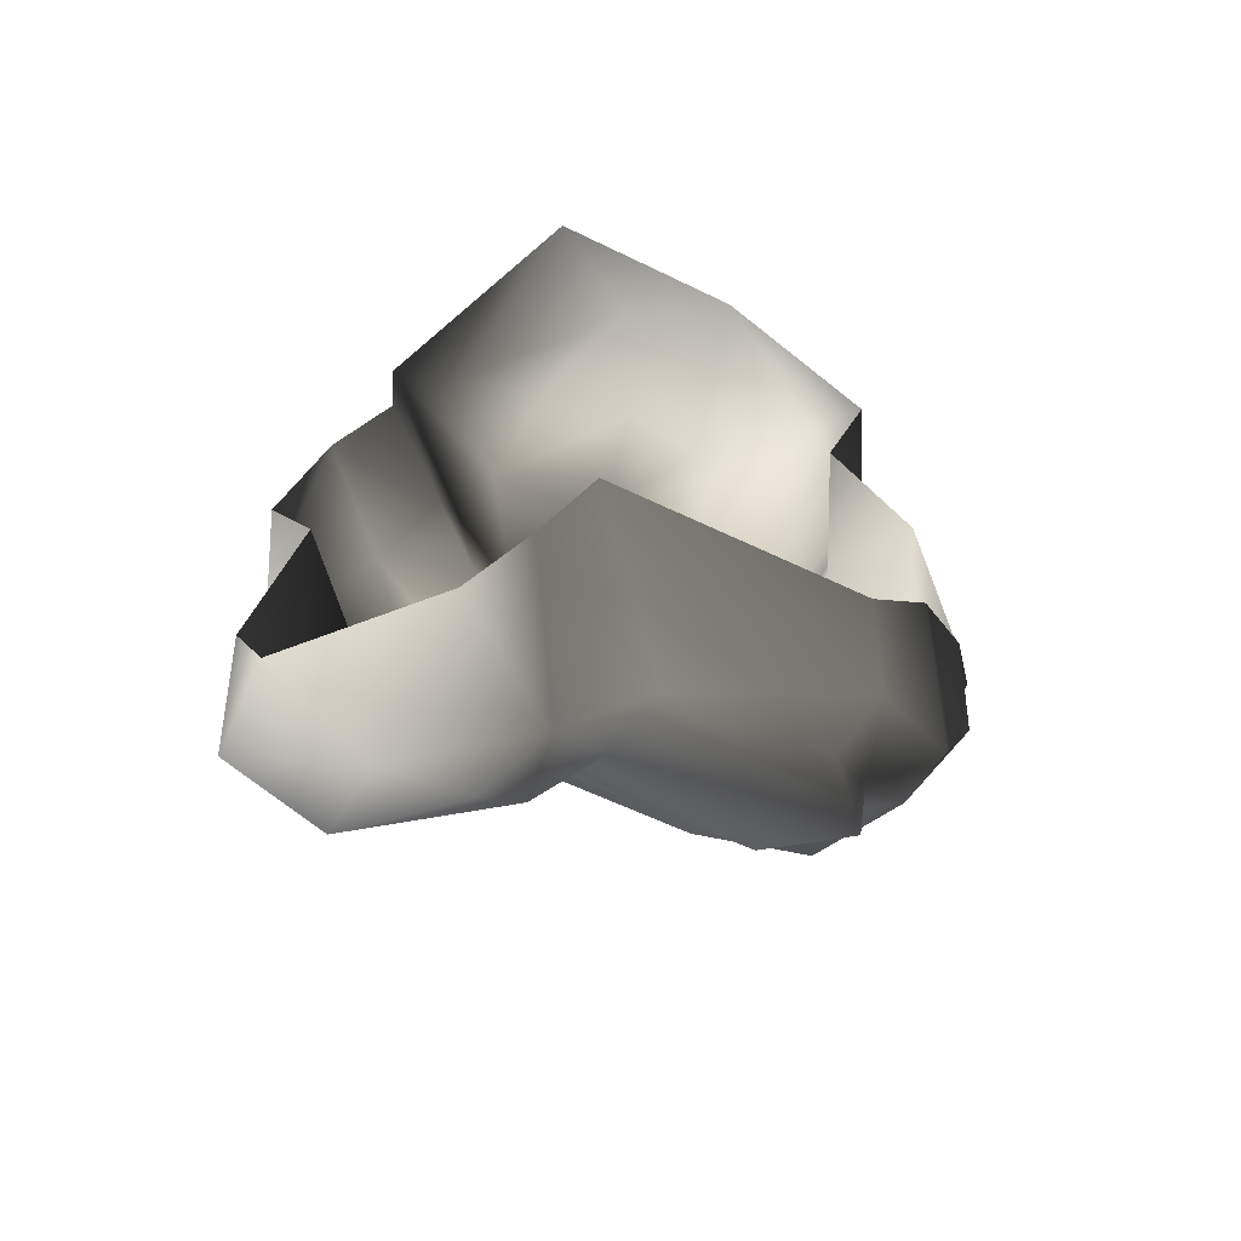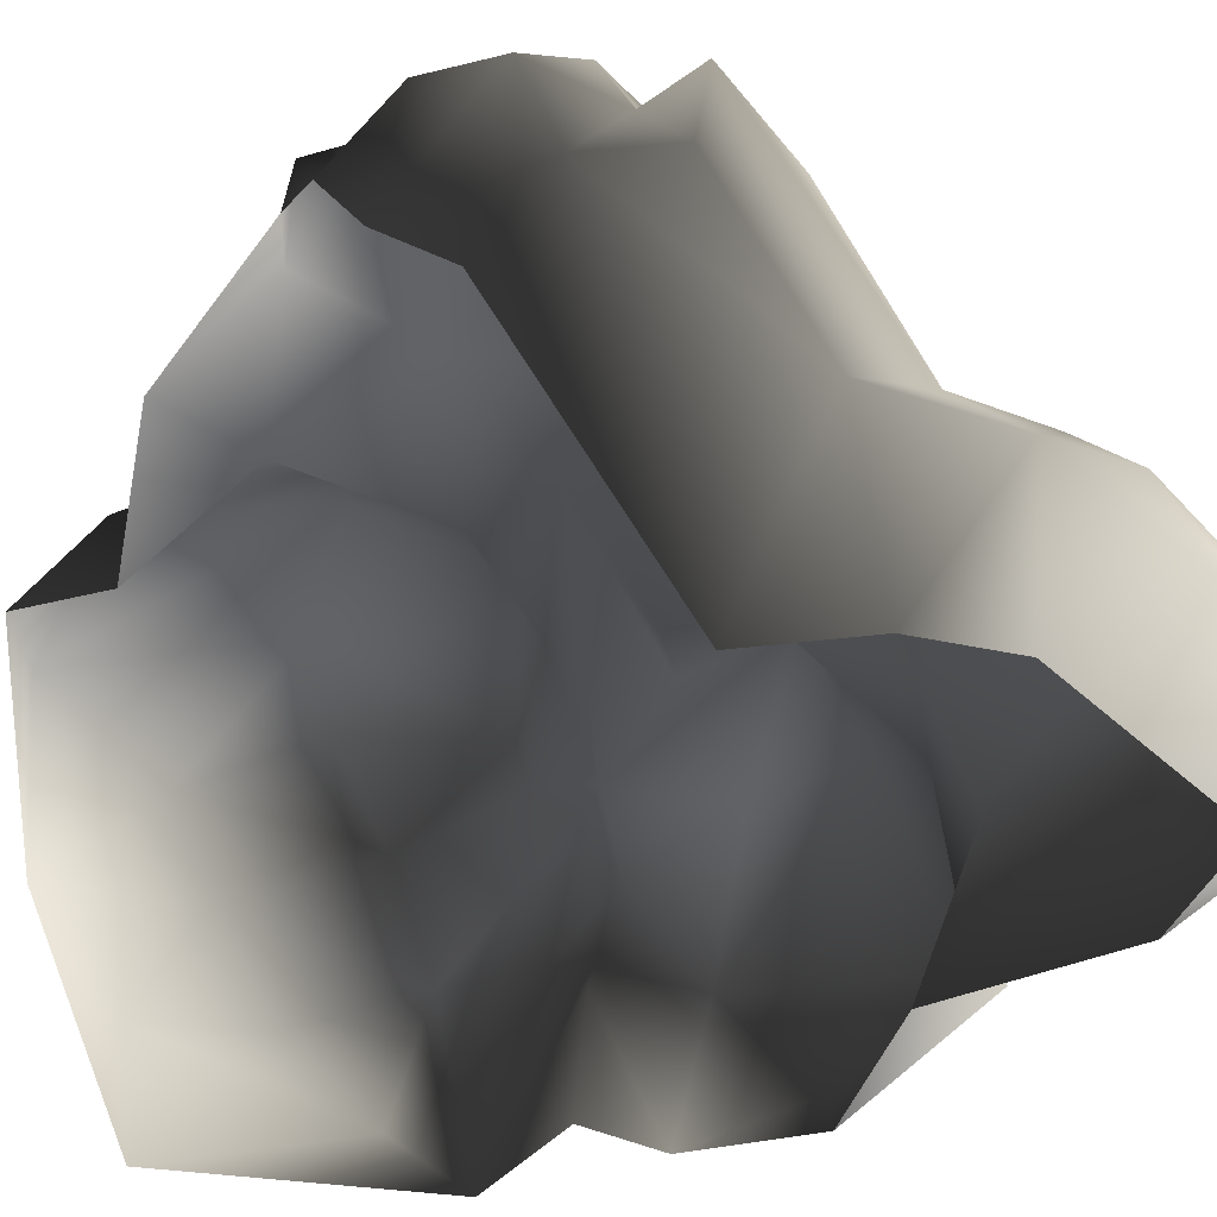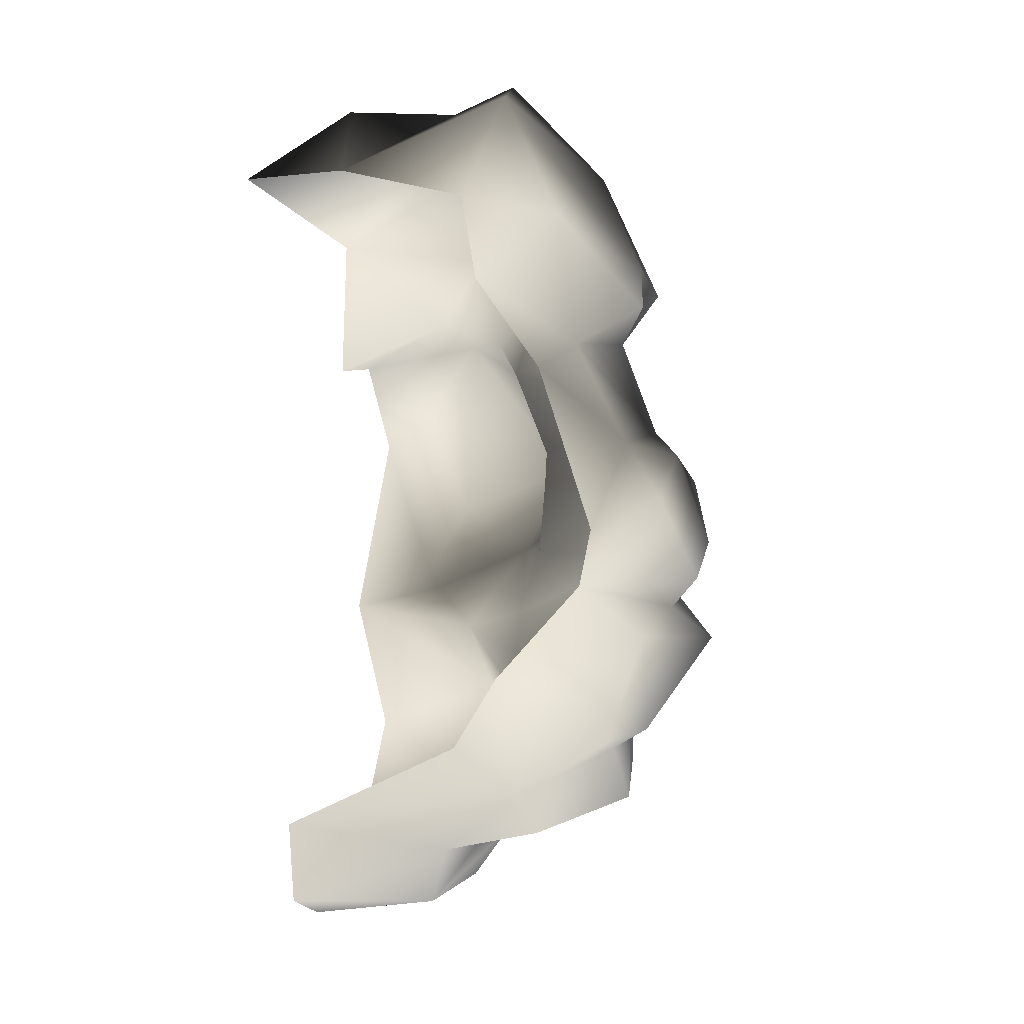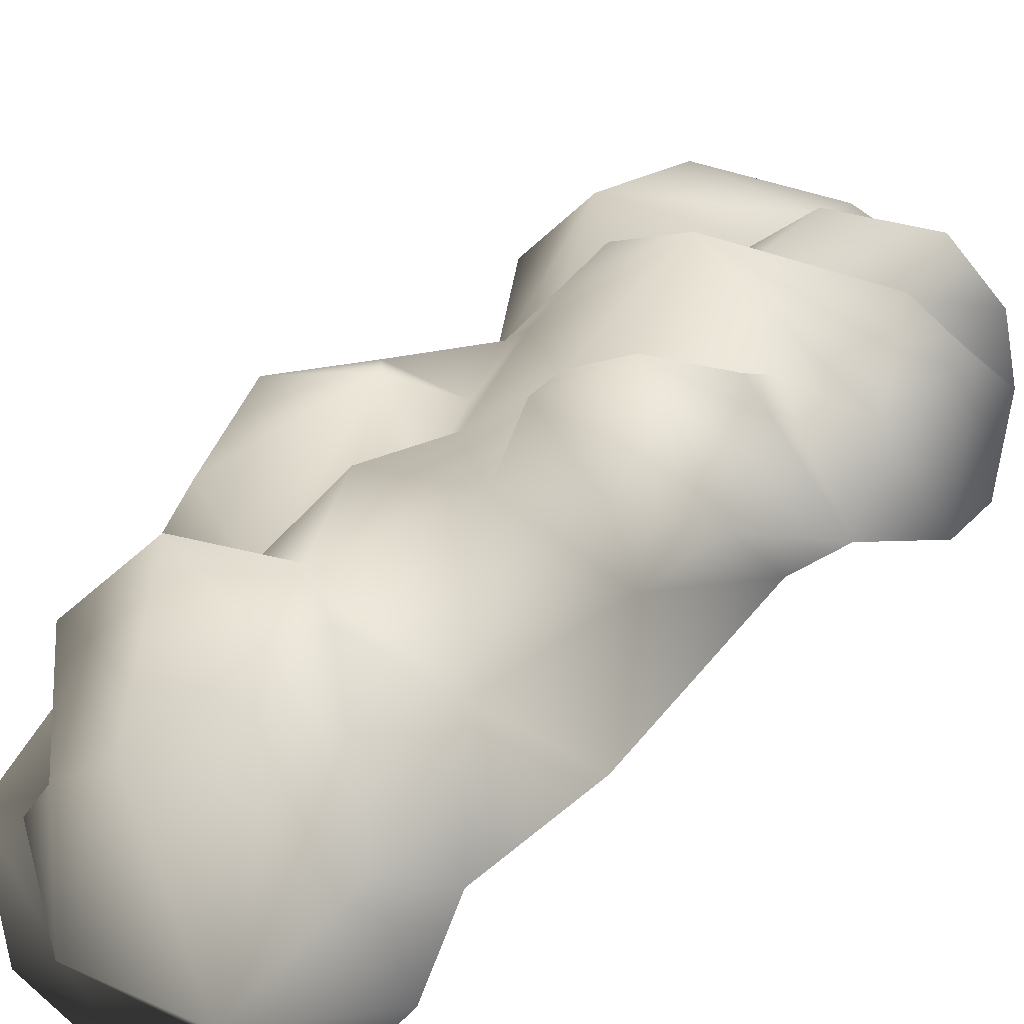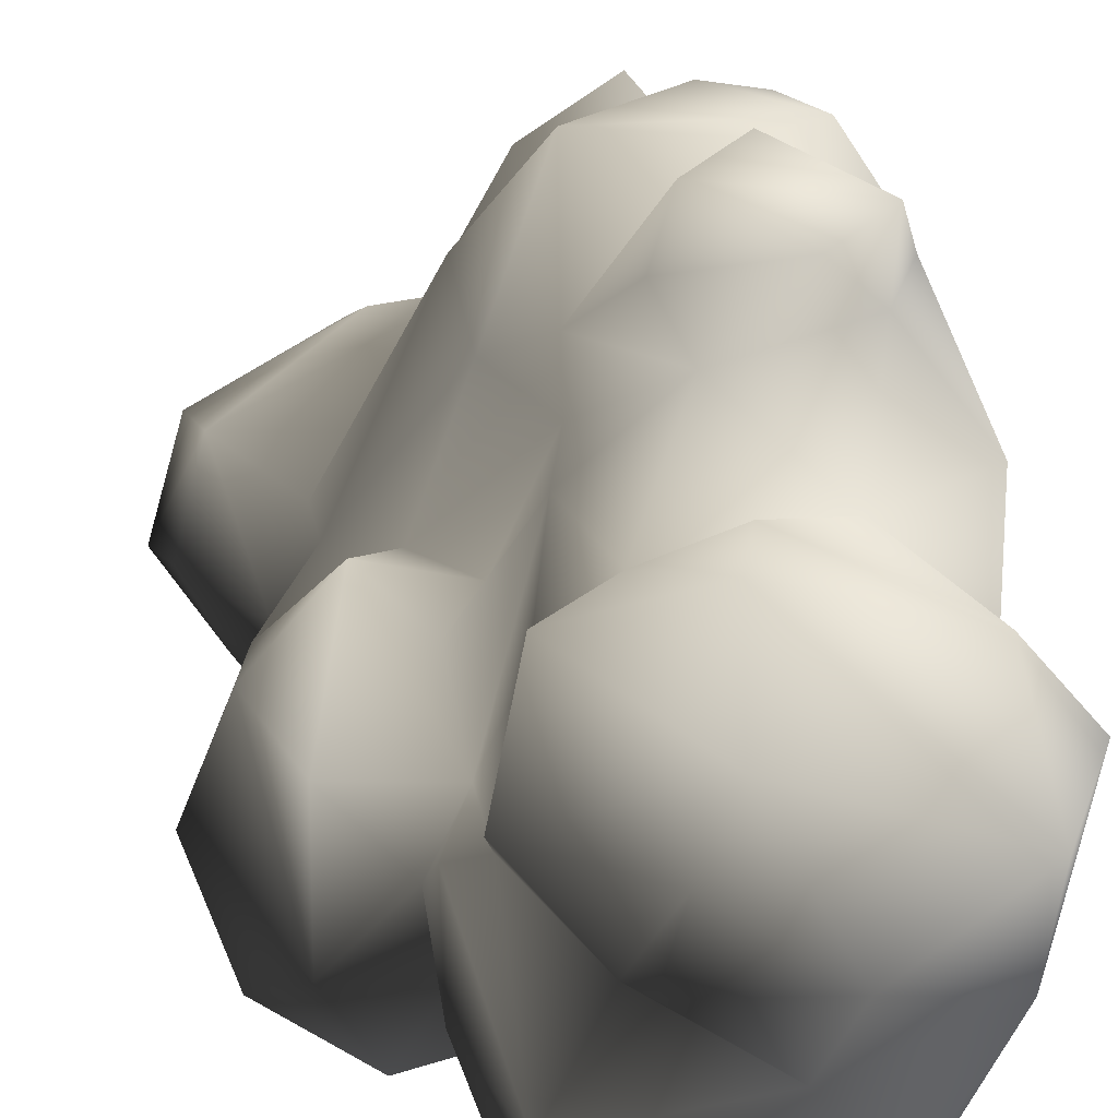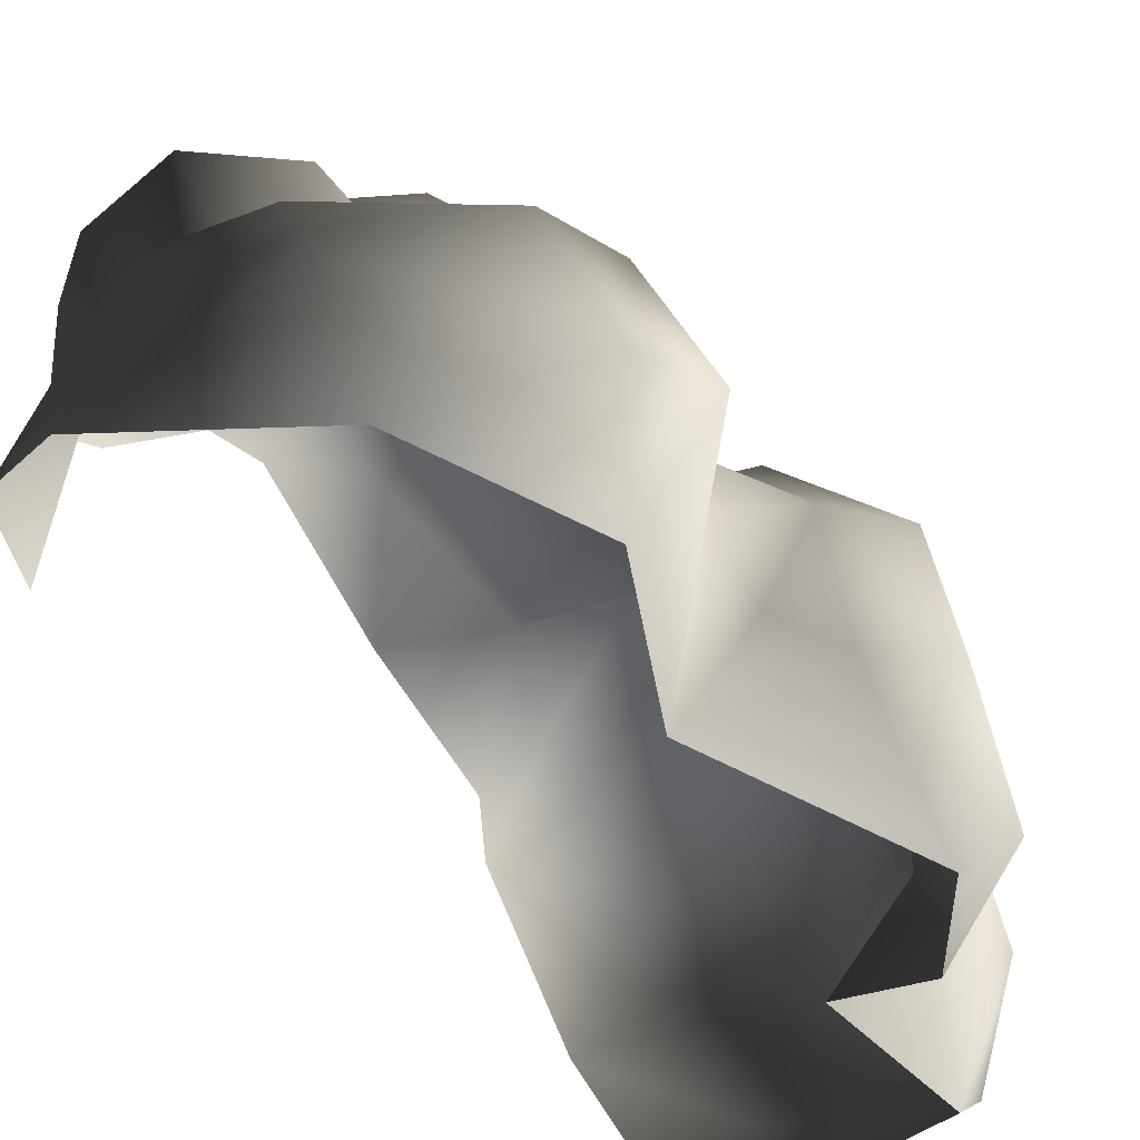
<metadata>
{"format":"obj","ext":"obj","renderer":"f3d","projection":"perspective","resolution":1024,"background":"white","views":[{"elev":-69.0,"azim":38.1,"up":"+Z"},{"elev":-26.4,"azim":149.6,"up":"+Y"},{"elev":-1.2,"azim":114.1,"up":"+Z"},{"elev":58.8,"azim":49.0,"up":"+Y"},{"elev":38.5,"azim":-12.0,"up":"+Y"},{"elev":-41.0,"azim":-148.2,"up":"+Y"}]}
</metadata>
<code>
v 0.9867 3.404 1.787
v 0.8085 3.328 2.227
v 0.2469 2.878 1.461
v -0.518 3.043 2.109
v -0.3743 2.139 1.412
v 2.431 2.973 2.657
v 0.5516 2.76 3.363
v 2.401 2.33 4.006
v -0.9463 2.085 2.862
v -0.7941 1.467 2.373
v -0.2146 1.218 3.399
v 0.1439 2.222 3.722
v -0.8697 0.4667 3.91
v 1.085 1.841 4.426
v 2.588 0.3948 3.308
v 0.7829 0.9381 4.243
v 3.077 2.124 2.823
v 1.476 -0.0958 4.228
v 1.656 -1.403 3.5
v 0.1907 0.1156 4.427
v -0.498 -0.6798 3.938
v -0.7498 -1.368 3.002
v -1.202 0.3806 2.776
v -1.123 1.27 2.192
v -0.103 1.512 3.878
v -1.159 0.6431 1.696
v -0.7255 1.067 1.255
v -1.785 1.096 1.048
v -1.263 1.735 -0.4428
v -1.919 -0.06628 1.749
v -0.7396 1.483 0.2612
v -0.08792 3.013 0.7327
v -2.149 1.185 0.08597
v -2.607 -0.4785 -0.3718
v -2.321 -0.9552 0.8957
v -1.915 0.6782 -0.9509
v -2.254 -0.9047 -1.23
v -2.038 -1.407 0.4588
v -1.186 -1.408 -1.686
v -1.734 -0.5232 -1.45
v -1.648 -0.01065 -1.944
v -2.288 0.03649 -2.762
v -1.927 0.8677 -3.298
v -2.39 -0.7907 -4.1
v -1.989 0.2413 -4.464
v -0.4855 1.078 -4.395
v -1.846 -1.359 -3.257
v -1.213 -1.418 -4.879
v -0.989 -0.2279 -5.253
v 0.5858 -1.032 -5.418
v 0.3404 0.4351 -5.216
v 0.2828 1.181 -4.295
v -0.6073 1.101 -2.688
v -1.286 0.8337 -2.304
v -0.2657 3.182 -1.874
v 0.4981 3.07 -2.615
v -0.5847 0.5788 -5.004
v 1.061 0.9552 -4.47
v 1.283 -0.9587 -5.164
v 1.741 -0.7586 -4.182
v 2.346 2.46 -3.625
v 1.79 2.448 -4.099
v 2.722 1.865 -3.104
v 1.409 3.39 -3.695
v 0.4896 3.096 -3.318
v -0.3962 1.514 -3.237
v 0.2828 1.181 -4.295
v 1.599 3.284 -3.142
v 1.409 3.39 -3.695
v 0.5318 4.064 -1.949
v -0.2316 2.857 -1.056
v 0.3238 3.109 -0.8881
v 1.794 4.039 -1.572
v 2.481 3.953 -1.873
v 1.744 3.727 -2.906
v 2.362 3.506 -3.005
v 2.966 2.472 -2.333
v 2.346 2.46 -3.625
v 2.722 1.865 -3.104
v 0.1725 2.958 -0.06754
v 0.9688 3.553 0.3654
v 0.7515 3.944 -0.1949
v -0.3529 1.628 -0.1341
v 1.872 4.129 0.05514
v 1.86 2.945 1.323
v 2.308 3.711 0.1854
v 2.923 2.954 0.9697
v 2.605 2.067 1.999
v 2.783 3.488 -0.7445
v 2.54 4.165 -0.4101
v 2.849 3.384 -1.34
v -0.7886 1.362 -0.9503
v -1.284 0.8854 -1.741
v 1.741 4.305 -1.265
v 1.741 4.305 -1.265
v 1.116 4.228 -0.8735
v 1.741 4.305 -1.265
v 0.2469 2.878 1.461
v 2.849 3.384 -1.34
v -1.029 -0.1037 1.95
v -0.593 -1.338 1.373
v -1.403 -1.385 1.467
v 2.605 2.067 1.999
v 1.86 2.945 1.323
g Cliff1_(14)_3254_65
f 1 3 2
f 2 3 4
f 4 3 5
f 1 2 6
f 2 4 7
f 2 8 6
f 2 7 8
f 9 4 5
f 9 7 4
f 9 5 10
f 10 11 9
f 12 9 11
f 12 7 9
f 10 13 11
f 14 8 7
f 7 12 14
f 14 15 8
f 16 15 14
f 16 11 13
f 15 17 8
f 17 6 8
f 18 15 16
f 19 15 18
f 16 20 18
f 16 13 20
f 18 21 19
f 20 21 18
f 20 13 21
f 19 21 22
f 21 13 22
f 22 13 23
f 13 24 23
f 13 10 24
f 12 25 14
f 14 25 16
f 16 25 11
f 12 11 25
f 24 26 23
f 27 26 24
f 26 27 28
f 29 28 27
f 26 28 30
f 31 29 27
f 27 32 31
f 33 28 29
f 30 28 33
f 30 33 34
f 35 30 34
f 29 36 33
f 33 36 34
f 34 36 37
f 34 37 38
f 35 34 38
f 37 39 38
f 40 39 37
f 37 36 40
f 41 39 40
f 40 36 41
f 41 42 39
f 42 41 43
f 42 43 44
f 45 44 43
f 46 45 43
f 47 42 44
f 42 47 39
f 44 48 47
f 48 44 49
f 44 45 49
f 49 50 48
f 49 51 50
f 52 46 43
f 51 46 52
f 52 43 53
f 43 54 53
f 41 54 43
f 54 55 53
f 53 55 56
f 49 45 57
f 49 57 51
f 51 57 46
f 46 57 45
f 58 51 52
f 59 51 58
f 51 59 50
f 60 59 58
f 60 58 61
f 61 58 62
f 60 61 63
f 58 64 62
f 52 64 58
f 65 64 52
f 64 65 56
f 65 52 66
f 56 65 66
f 66 53 56
f 66 67 53
f 68 64 56
f 62 68 61
f 62 69 68
f 56 55 70
f 55 71 70
f 71 72 70
f 73 70 72
f 70 73 74
f 70 74 75
f 76 75 74
f 76 68 75
f 77 76 74
f 77 78 76
f 76 78 68
f 79 78 77
f 72 71 80
f 72 80 81
f 72 81 82
f 32 81 80
f 32 3 81
f 80 83 32
f 84 82 81
f 81 3 85
f 81 85 86
f 84 81 86
f 85 87 86
f 88 87 85
f 87 89 86
f 90 86 89
f 90 84 86
f 91 90 89
f 83 80 92
f 92 29 83
f 92 36 29
f 92 93 36
f 92 71 93
f 71 55 93
f 36 93 41
f 91 94 90
f 80 71 92
f 55 54 93
f 93 54 41
f 73 94 91
f 95 96 90
f 96 84 90
f 96 82 84
f 82 96 72
f 72 96 97
f 73 72 97
f 83 29 31
f 31 32 83
f 32 5 98
f 5 32 27
f 5 27 10
f 10 27 24
f 73 99 74
f 99 77 74
f 100 101 22
f 102 101 100
f 102 100 30
f 30 35 102
f 23 100 22
f 102 35 38
f 23 26 100
f 26 30 100
f 103 104 6
f 17 103 6
f 104 1 6
f 3 1 104
f 56 75 68
f 70 75 56

</code>
